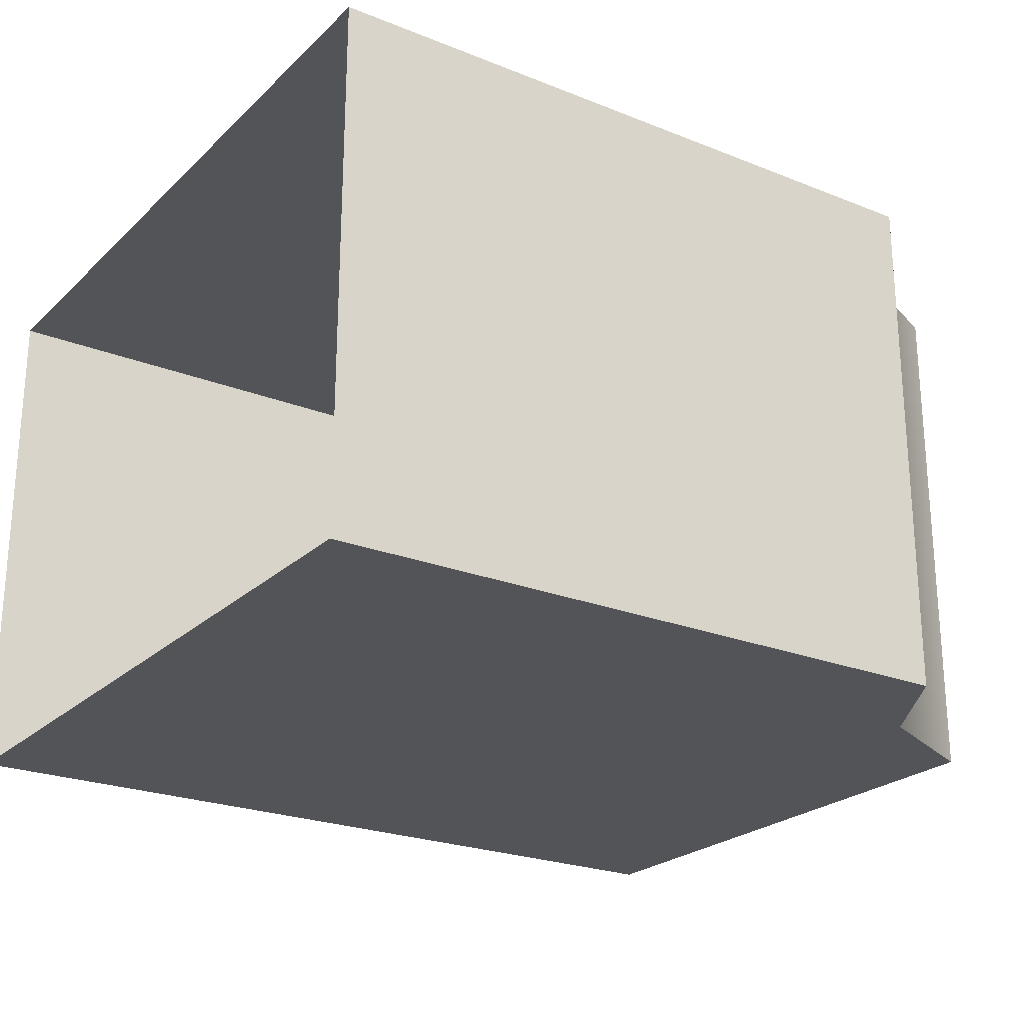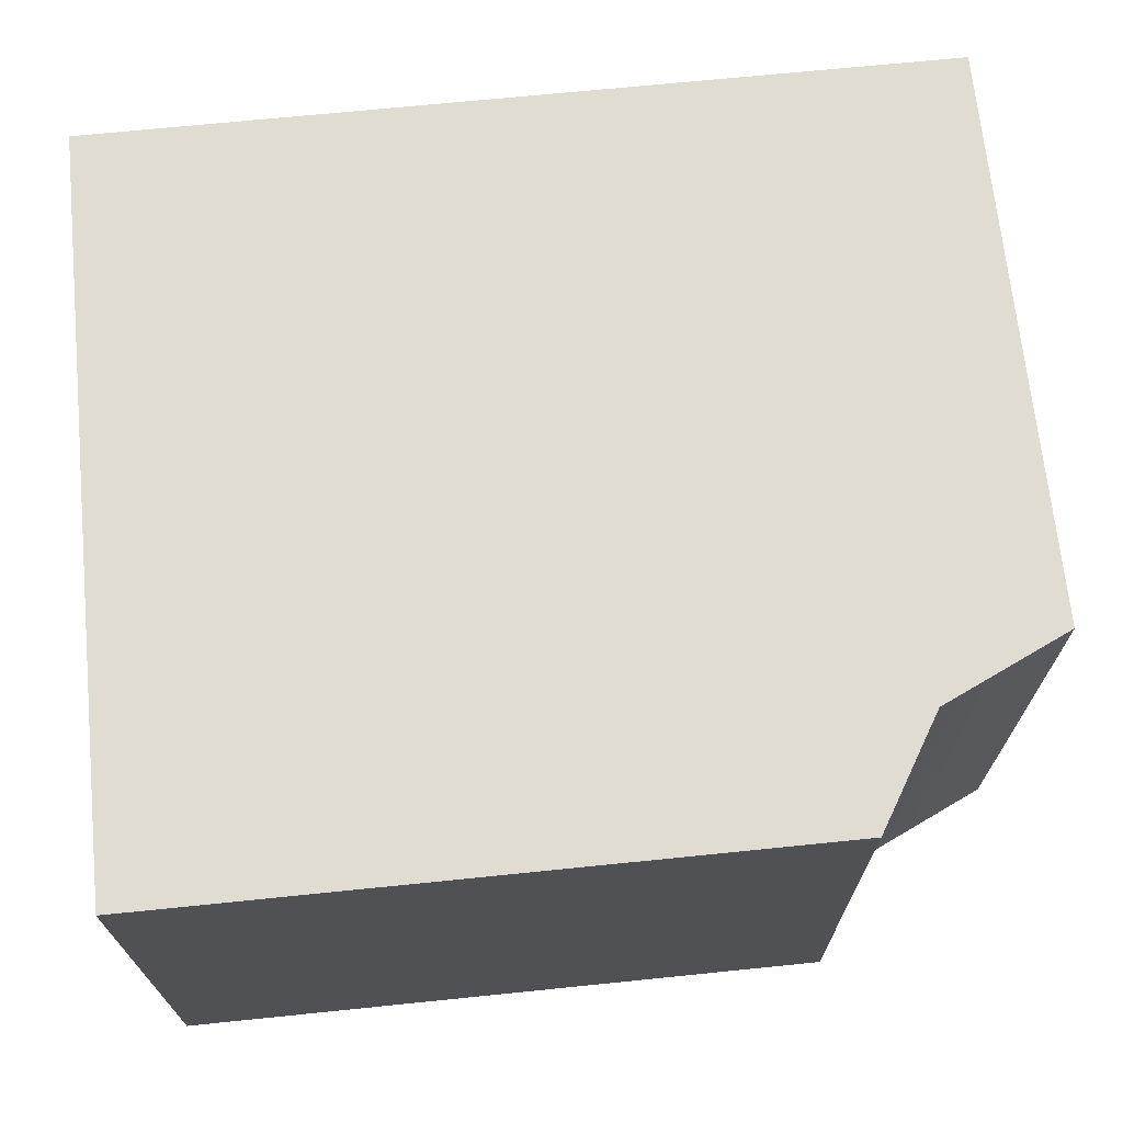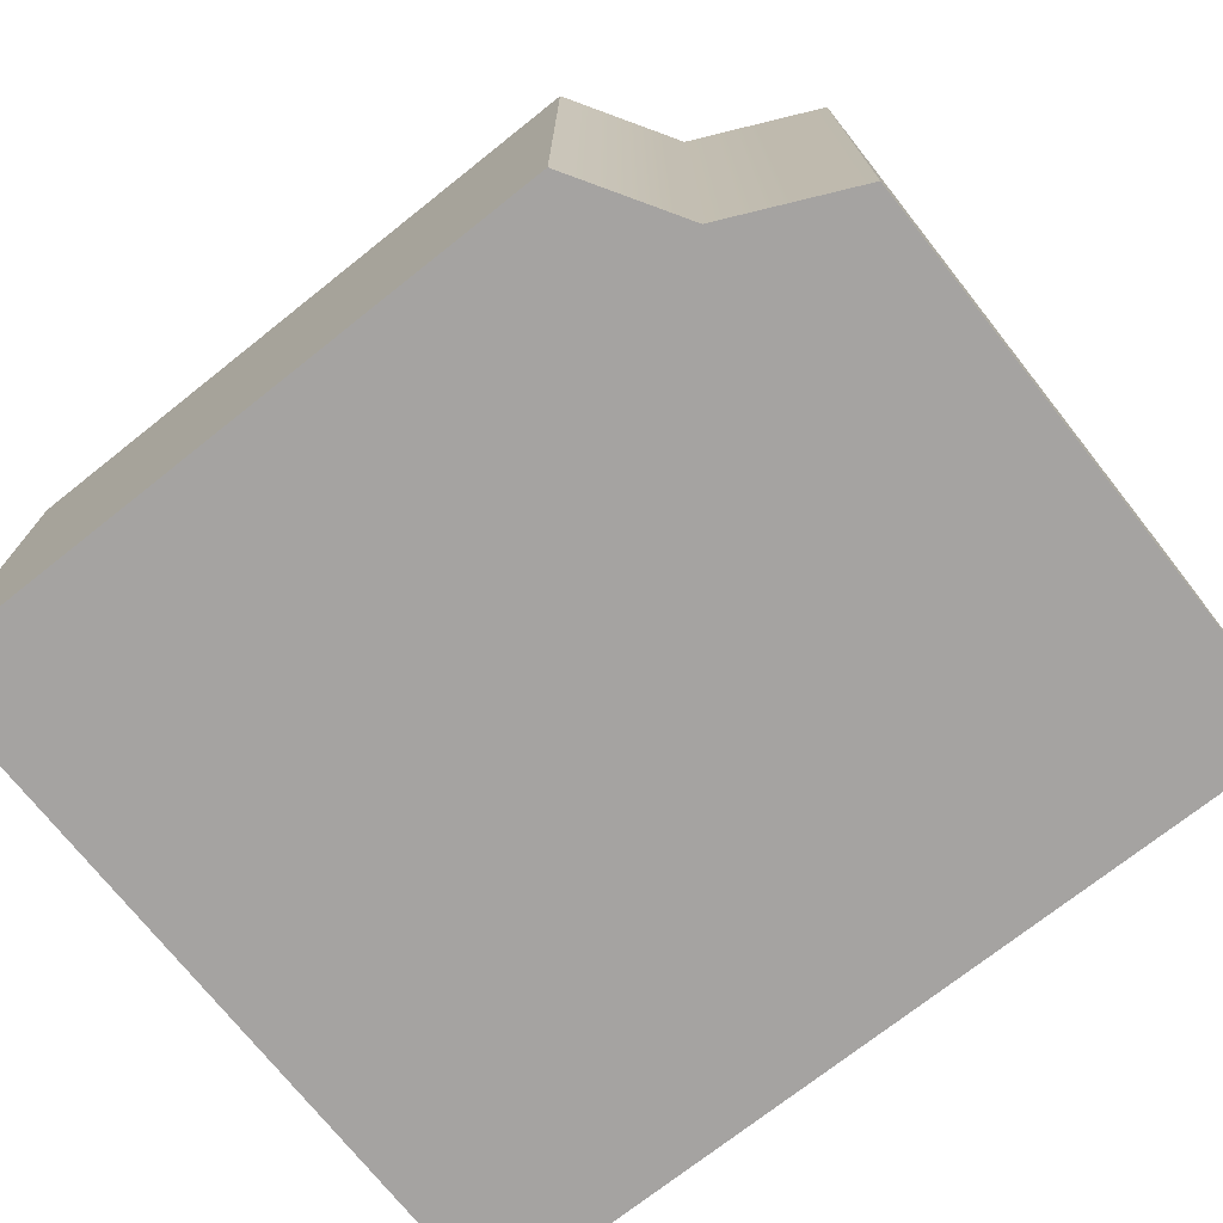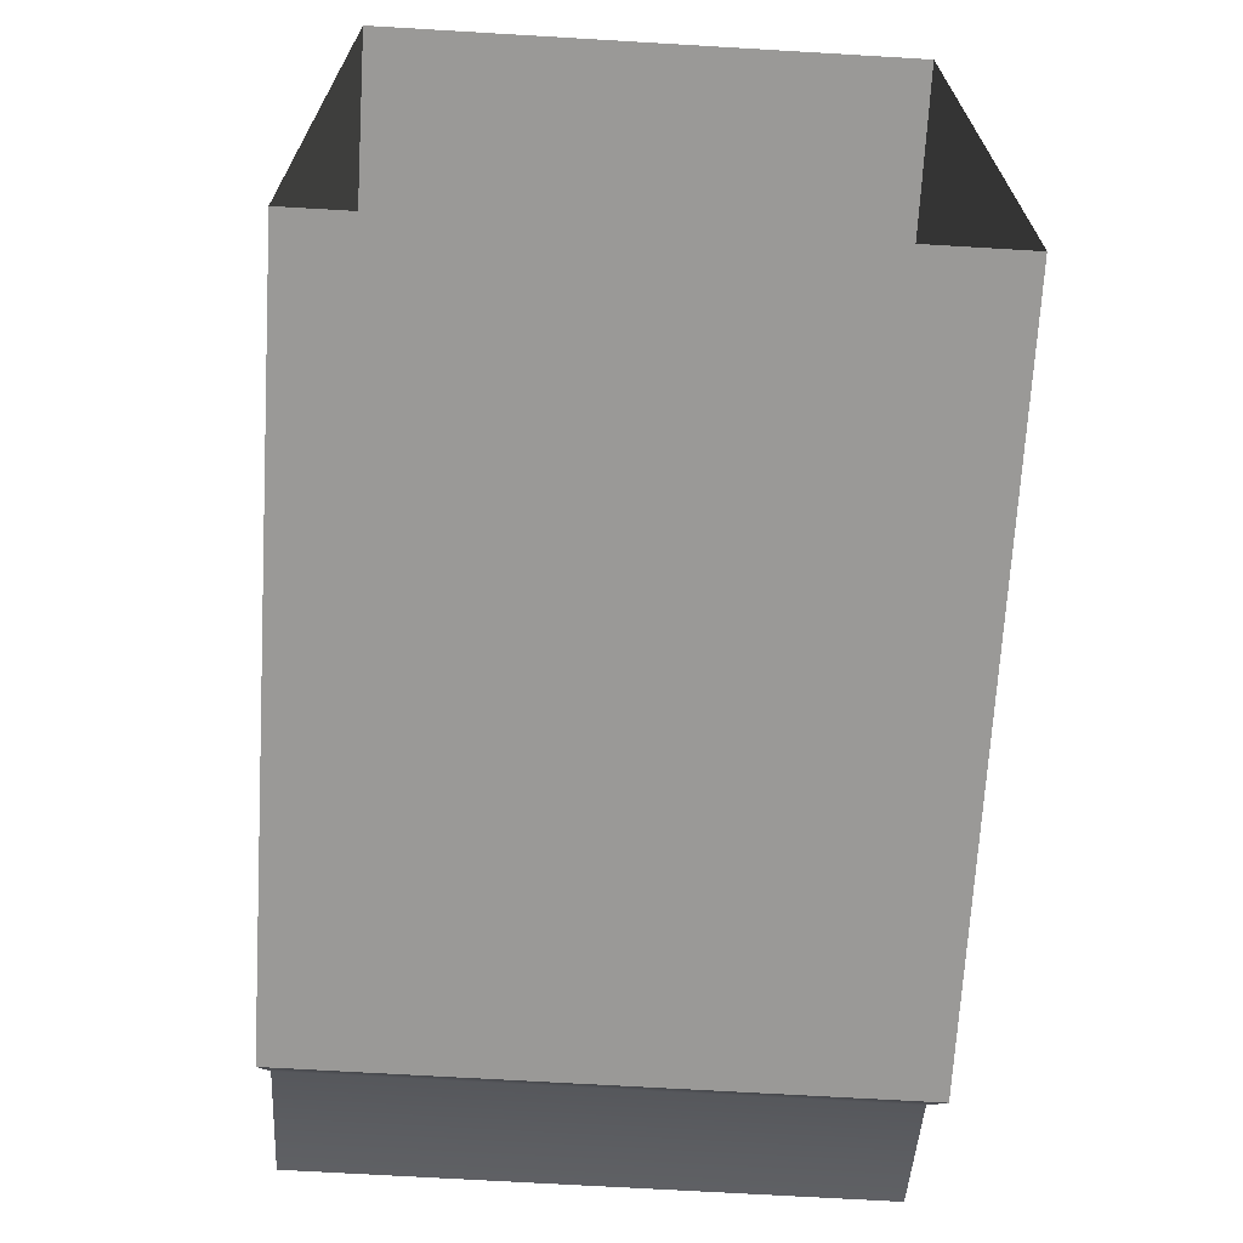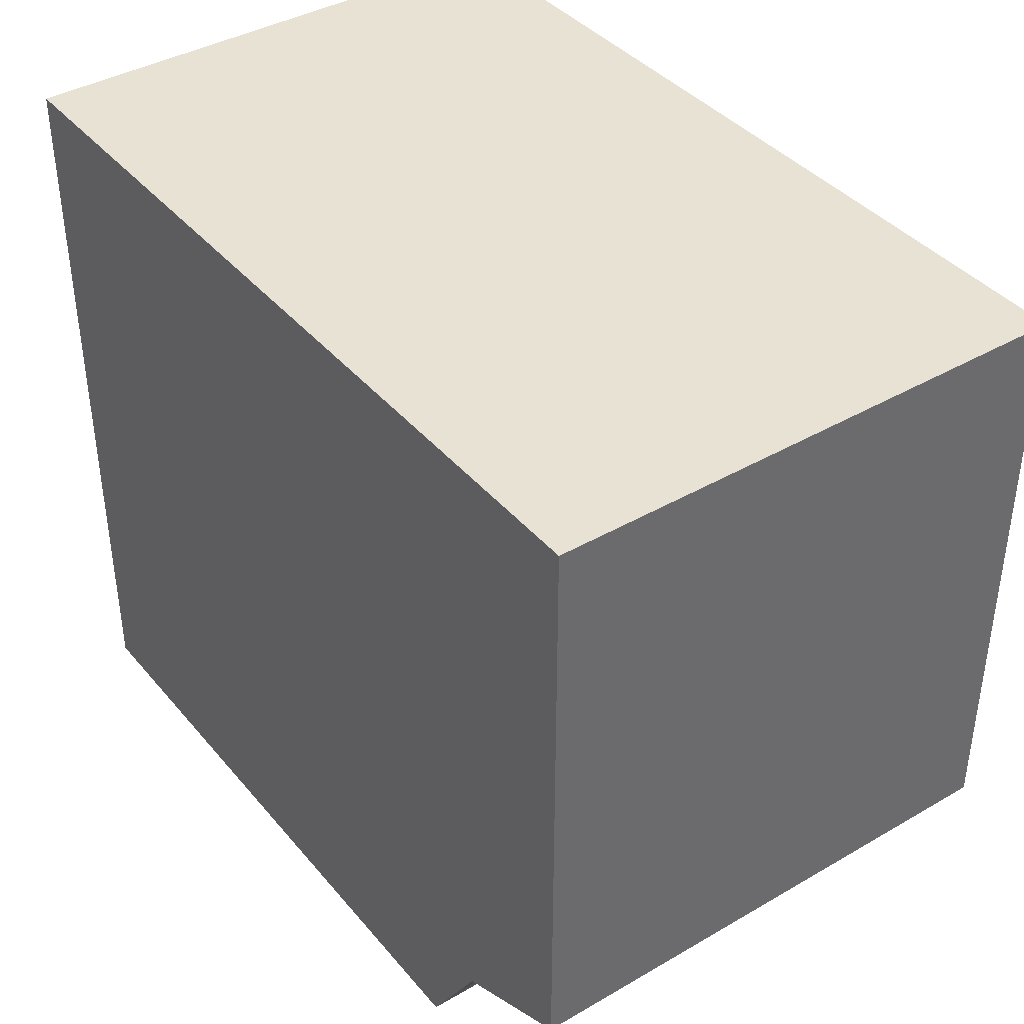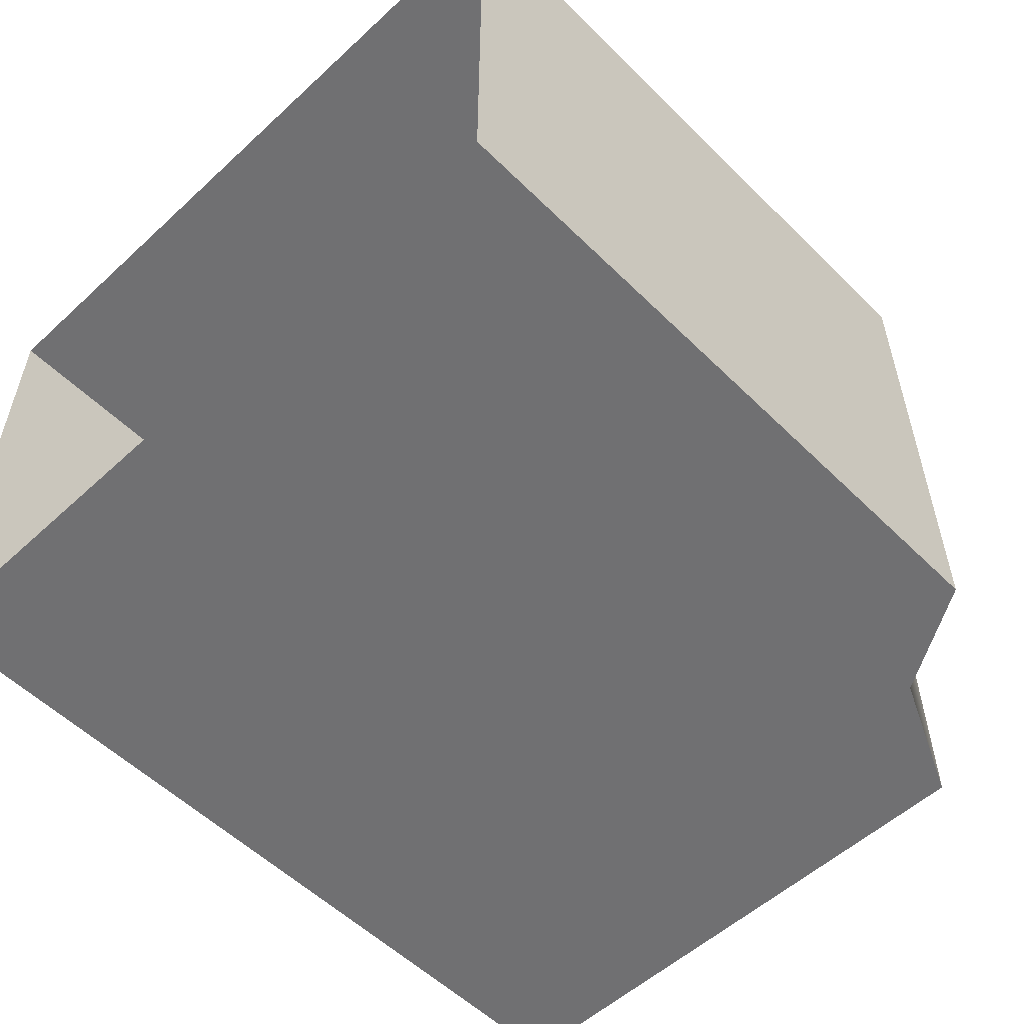
<metadata>
{"format":"obj","ext":"obj","renderer":"f3d","projection":"perspective","resolution":1024,"background":"white","views":[{"elev":-23.6,"azim":-33.7,"up":"+Z"},{"elev":69.3,"azim":-5.8,"up":"+Z"},{"elev":-73.1,"azim":38.4,"up":"+Z"},{"elev":-69.0,"azim":-93.4,"up":"+Y"},{"elev":39.8,"azim":54.3,"up":"+Y"},{"elev":-55.0,"azim":-45.9,"up":"+Z"}]}
</metadata>
<code>
v -407.7 674.1 200
v -419.3 674.1 209.2
v -419.3 674.1 200
v -404.3 687.2 200
v -419.3 687.2 209.2
v -404.3 687.2 209.2
v -407.7 674.1 209.2
v -406.6 676 209.2
v -419.3 674.1 209.2
v -406.6 676 209.2
v -407.7 674.1 200
v -406.6 676 200
v -407.7 674.1 200
v -419.3 674.1 200
v -406.6 676 200
v -419.3 687.2 209.2
v -404.3 687.2 209.2
v -404.3 677.1 209.2
v -404.3 687.2 200
v -404.3 687.2 209.2
v -419.3 687.2 200
v -404.3 677.1 209.2
v -404.3 677.1 200
v -404.3 687.2 200
v -404.3 677.1 200
v -407.7 674.1 209.2
v -419.3 687.2 200
v -407.7 674.1 209.2
v -404.3 677.1 200
v -404.3 677.1 209.2
f 1 2 3
f 4 5 6
f 7 8 9
f 10 11 12
f 13 14 15
f 16 8 17
f 18 19 20
f 21 15 14
f 17 8 22
f 23 10 12
f 15 24 25
f 1 26 2
f 4 27 5
f 10 28 11
f 16 9 8
f 18 29 19
f 21 24 15
f 23 30 10

</code>
